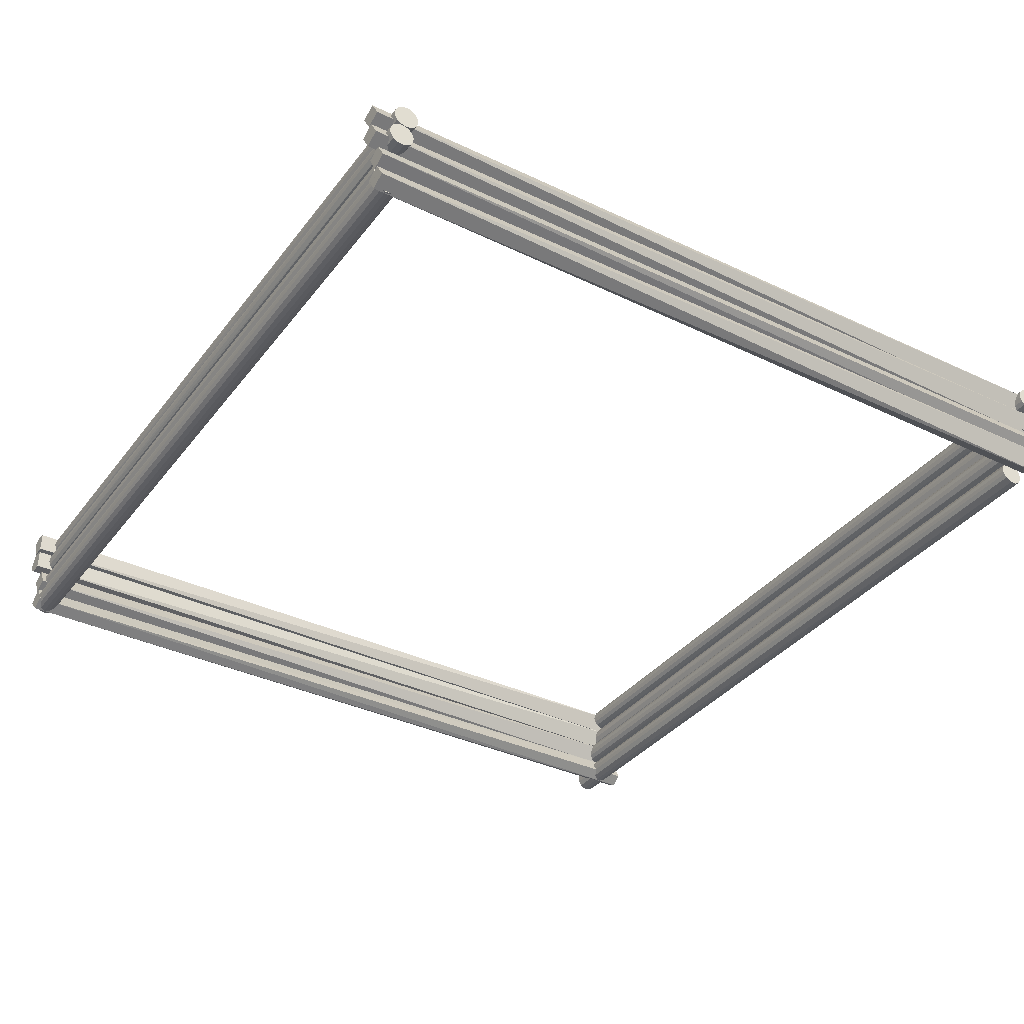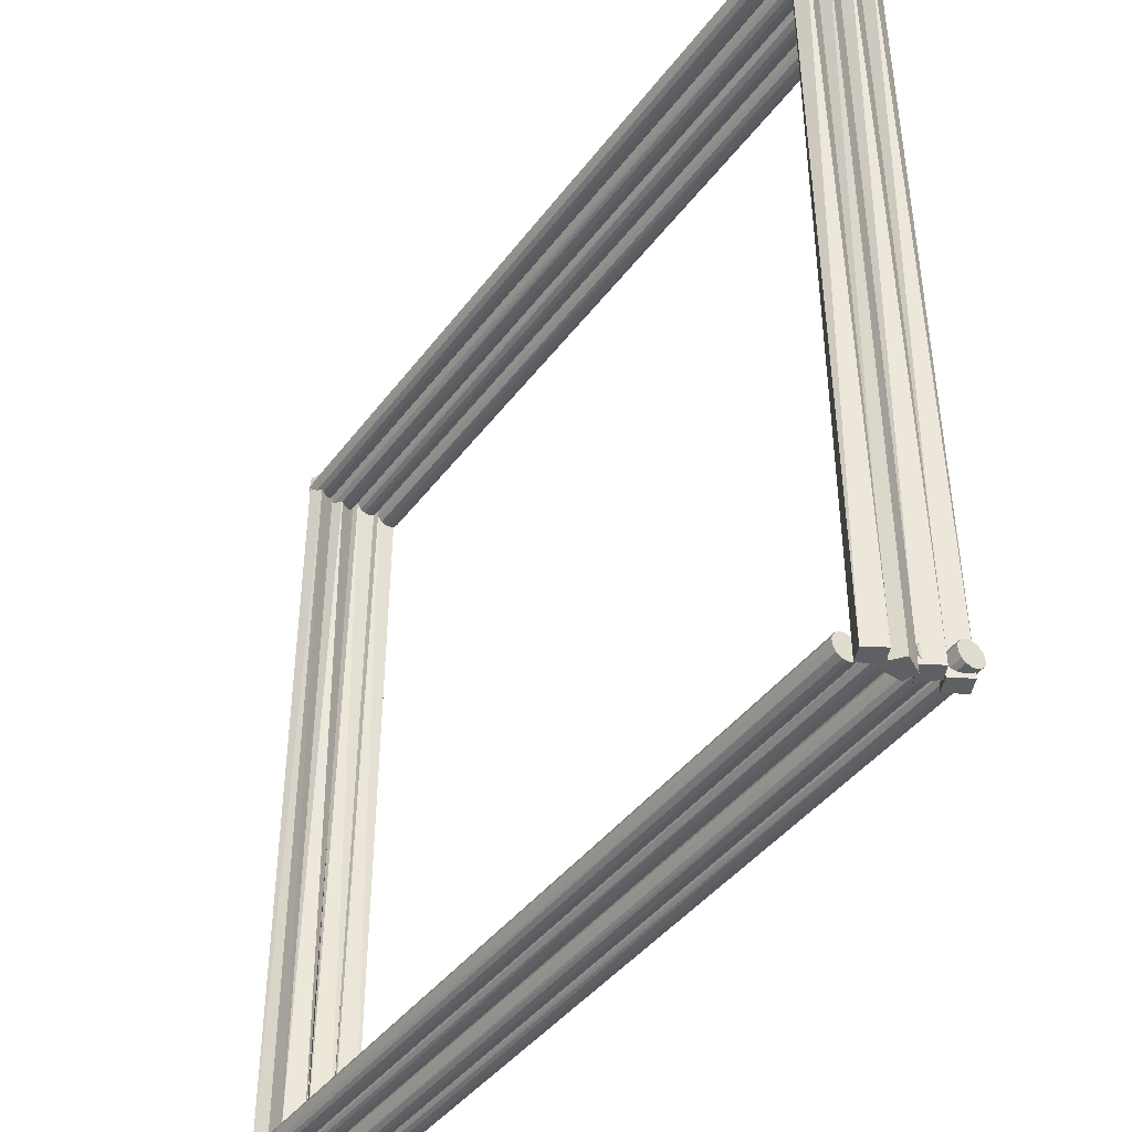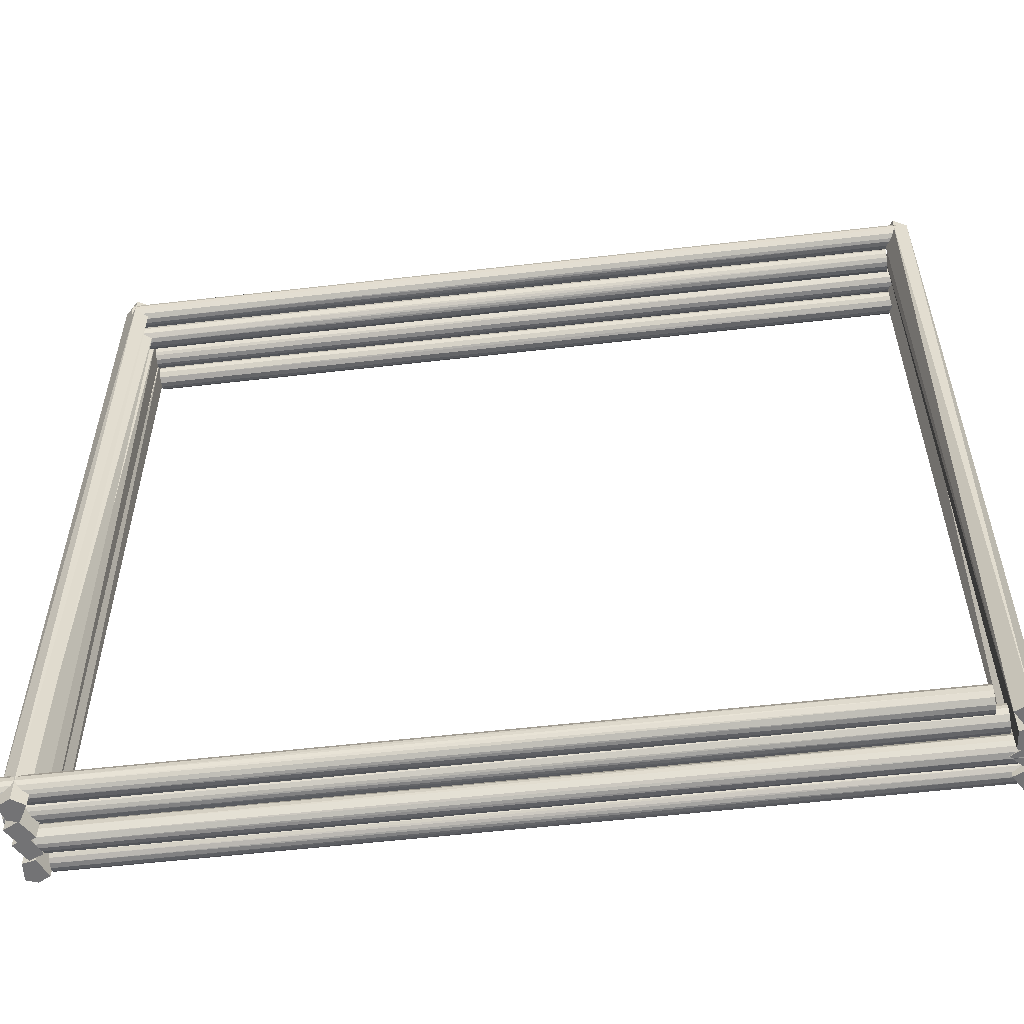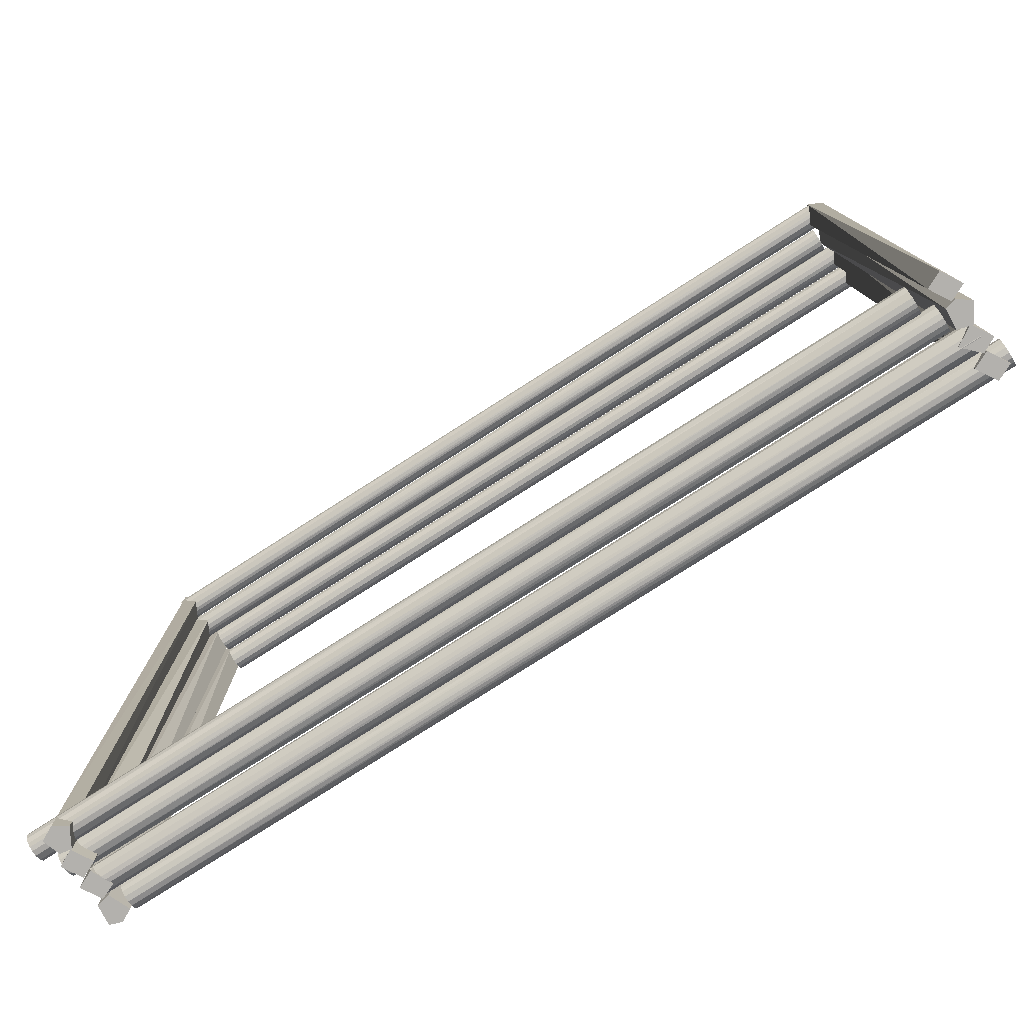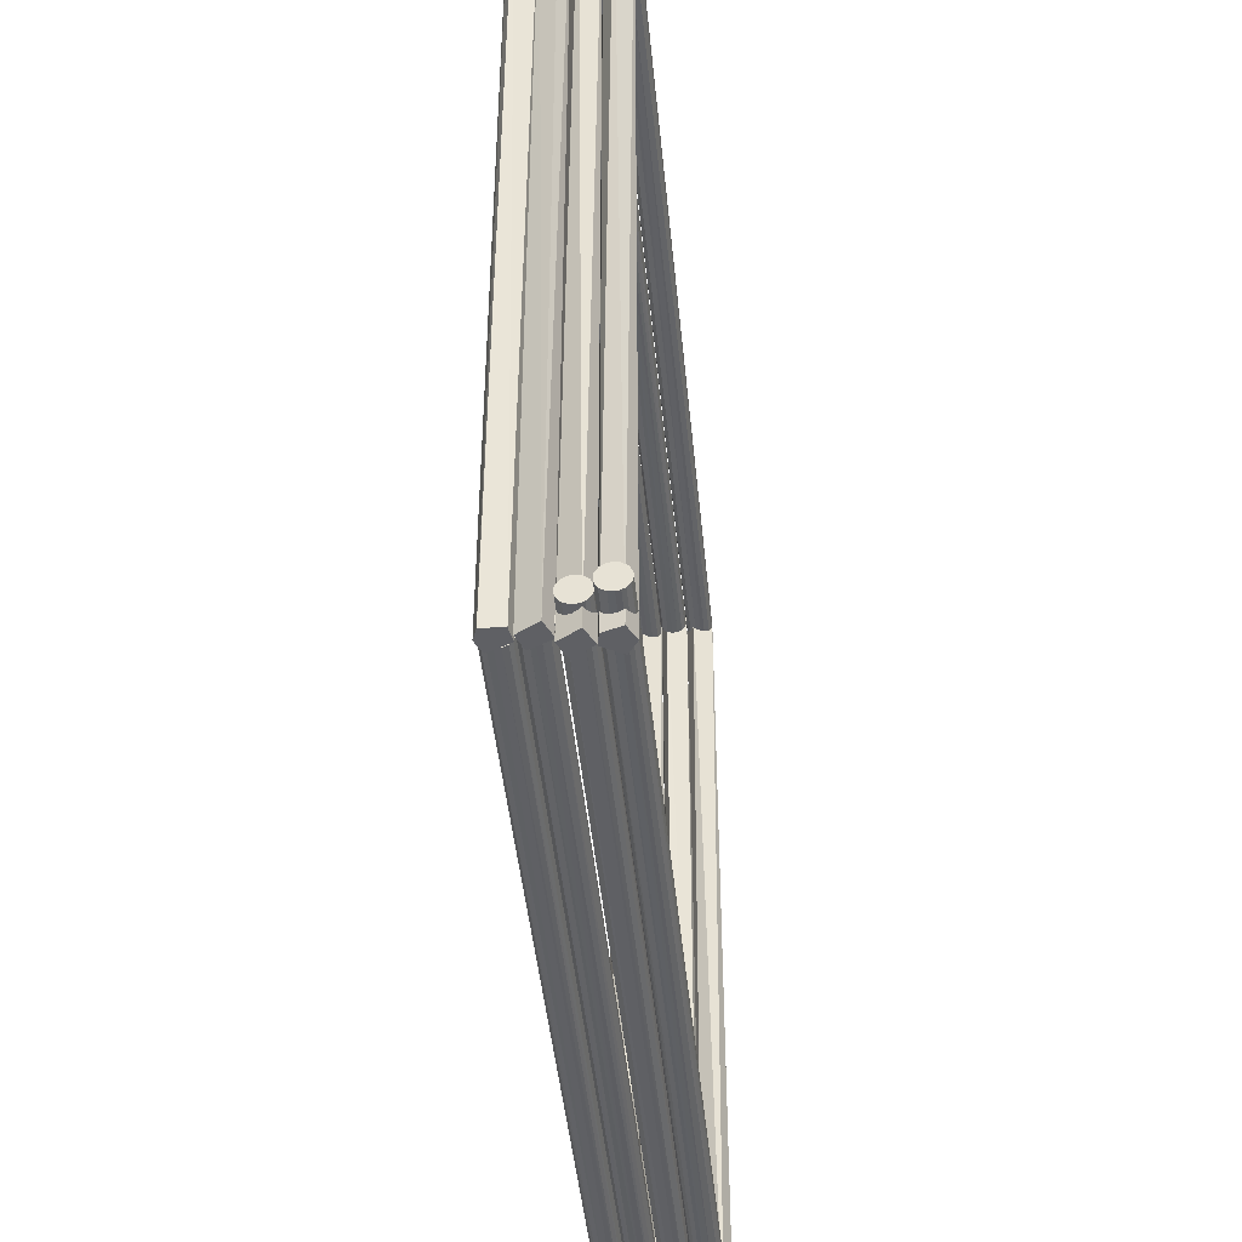
<metadata>
{"format":"obj","ext":"obj","renderer":"f3d","projection":"perspective","resolution":1024,"background":"white","views":[{"elev":-35.7,"azim":57.8,"up":"+Y"},{"elev":-42.6,"azim":56.2,"up":"+Z"},{"elev":-56.0,"azim":6.9,"up":"+Z"},{"elev":-79.2,"azim":32.5,"up":"+Z"},{"elev":-44.6,"azim":-84.5,"up":"+Z"}]}
</metadata>
<code>
o bac_a_sable
v -10.33 0.000318 9.478
v 9.669 -0.01667 9.611
v -10.33 -0.02245 9.625
v 9.669 -0.1048 9.732
v -10.33 -0.113 9.738
v 9.669 -0.2334 9.799
v -10.33 -0.2176 9.792
v -10.33 -0.3666 9.799
v 9.669 -0.3824 9.792
v 9.669 -0.487 9.738
v -10.33 -0.4952 9.732
v 9.669 -0.5776 9.625
v -10.33 -0.5833 9.611
v 9.669 -0.6003 9.478
v -10.33 -0.5993 9.467
v 9.669 -0.5682 9.365
v 9.669 -0.4952 9.273
v -10.33 -0.5482 9.327
v 9.669 -0.3925 9.216
v -10.33 -0.4374 9.234
v 9.669 -0.2757 9.202
v -10.33 -0.3243 9.202
v 9.669 -0.1626 9.234
v -10.33 -0.2075 9.216
v -10.33 -0.1333 9.253
v 9.669 -0.0518 9.327
v -10.33 -0.06378 9.315
v -10.33 -0.02284 9.387
v 9.669 -0.000716 9.467
v -10.63 -0.6038 -9.433
v 9.369 -0.6102 -9.418
v 9.369 -0.68 -9.291
v -10.63 -0.6907 -9.28
v 9.369 -0.8075 -9.213
v -10.63 -0.7852 -9.223
v 9.369 -0.9243 -9.2
v -10.63 -0.8757 -9.2
v 9.369 -1.015 -9.223
v -10.63 -0.9925 -9.213
v 9.369 -1.109 -9.28
v -10.63 -1.12 -9.291
v 9.369 -1.196 -9.433
v -10.63 -1.19 -9.418
v 9.369 -1.19 -9.582
v -10.63 -1.199 -9.535
v 9.369 -1.12 -9.709
v -10.63 -1.163 -9.647
v -10.63 -1.087 -9.736
v 9.369 -0.9925 -9.787
v -10.63 -1.015 -9.777
v 9.369 -0.8757 -9.8
v -10.63 -0.9243 -9.8
v 9.369 -0.7852 -9.777
v -10.63 -0.8075 -9.787
v 9.369 -0.713 -9.736
v 9.369 -0.6368 -9.647
v -10.63 -0.68 -9.709
v 9.369 -0.6007 -9.535
v -10.63 -0.6102 -9.582
v 9.669 0.000318 -9.378
v -10.33 -0.01667 -9.511
v 9.669 -0.02245 -9.525
v -10.33 -0.1251 -9.65
v 9.669 -0.113 -9.638
v -10.33 -0.2652 -9.701
v 9.669 -0.2176 -9.692
v -10.33 -0.3824 -9.692
v 9.669 -0.3348 -9.701
v -10.33 -0.4667 -9.652
v 9.669 -0.4467 -9.665
v -10.33 -0.5295 -9.597
v -10.33 -0.5888 -9.49
v 9.669 -0.5518 -9.57
v -10.33 -0.5994 -9.373
v 9.669 -0.5993 -9.437
v 9.669 -0.5942 -9.344
v -10.33 -0.5772 -9.287
v -10.33 -0.5295 -9.207
v 9.669 -0.5518 -9.234
v -10.33 -0.4373 -9.134
v 9.669 -0.4467 -9.139
v -10.33 -0.3243 -9.102
v 9.669 -0.3348 -9.103
v -10.33 -0.2075 -9.115
v 9.669 -0.2176 -9.112
v -10.33 -0.1091 -9.17
v 9.669 -0.1333 -9.153
v -10.33 -0.03681 -9.256
v 9.669 -0.06378 -9.215
v 9.669 -0.02284 -9.287
v -10.33 -0.000717 -9.367
v 9.969 -0.5996 9.63
v -10.03 -0.6102 9.518
v 9.969 -0.6133 9.508
v -10.03 -0.68 9.391
v 9.969 -0.6907 9.38
v -10.03 -0.7852 9.323
v -10.03 -0.8652 9.301
v 9.969 -0.8176 9.31
v -10.03 -0.9824 9.31
v 9.969 -0.9348 9.301
v 9.969 -1.015 9.323
v -10.03 -1.109 9.38
v 9.969 -1.12 9.391
v -10.03 -1.187 9.508
v 9.969 -1.19 9.518
v -10.03 -1.2 9.63
v 9.969 -1.199 9.63
v -10.03 -1.163 9.747
v 9.969 -1.168 9.737
v -10.03 -1.087 9.836
v 9.969 -1.095 9.83
v -10.03 -1.015 9.877
v 9.969 -0.9925 9.887
v -10.03 -0.8924 9.904
v 9.969 -0.8757 9.9
v -10.03 -0.7533 9.863
v 9.969 -0.7852 9.877
v -10.03 -0.6674 9.791
v 9.969 -0.713 9.836
v -10.03 -0.6228 9.715
v 9.969 -0.6368 9.747
v -10.03 -0.6006 9.63
v -10.24 -0.1667 9.9
v -9.985 0.00256 -10.1
v -10.24 -0.4197 -10.1
v -9.887 -0.603 -10.1
v -9.985 -0.6026 9.9
v -9.625 -0.4333 9.9
v -9.882 0.002561 9.9
v -9.625 -0.1667 -10.1
v 9.66 -0.7667 9.9
v 9.917 -0.5974 -10.1
v 9.66 -1.033 -10.1
v 9.917 -1.203 9.9
v 10.28 -1.033 9.9
v 10.02 -1.203 -10.1
v 10.02 -0.5974 9.9
v 10.28 -0.7667 -10.1
v 10.04 0.001395 -10.1
v 10.28 -0.3947 -10.1
v 10 -0.6011 -10.1
v 10.28 -0.4333 9.9
v 9.757 -0.5355 -10.1
v 9.902 -0.6025 9.9
v 9.719 -0.09219 -10.1
v 9.685 -0.1425 9.9
v 10.02 0.00256 9.9
v -9.852 -0.5993 -10.1
v -9.628 -1.006 -10.1
v -9.917 -1.202 -10.1
v -9.623 -1.033 9.9
v -10.24 -1.033 -10.1
v -9.946 -1.202 9.9
v -10.11 -0.6468 -10.1
v -10.3 -0.846 9.9
v -9.88 -0.5974 9.9
v -9.631 1.2 -9.502
v 10.37 1.196 -9.569
v -9.631 1.19 -9.585
v -9.631 1.136 -9.689
v 10.37 1.149 -9.669
v -9.631 1.047 -9.765
v 10.37 1.087 -9.738
v -9.631 0.9348 -9.801
v 10.37 0.9824 -9.792
v -9.631 0.8176 -9.792
v 10.37 0.8652 -9.801
v -9.631 0.713 -9.738
v 10.37 0.7533 -9.765
v -9.631 0.6506 -9.669
v 10.37 0.6674 -9.693
v -9.631 0.6008 -9.554
v 10.37 0.6038 -9.569
v -9.631 0.6133 -9.41
v 10.37 0.6102 -9.42
v -9.631 0.6705 -9.307
v 10.37 0.6638 -9.315
v -9.631 0.7627 -9.234
v 10.37 0.7533 -9.239
v -9.631 0.8757 -9.202
v 10.37 0.8652 -9.203
v -9.631 1.016 -9.222
v 10.37 0.9585 -9.208
v 10.37 1.042 -9.236
v -9.631 1.13 -9.307
v 10.37 1.136 -9.315
v -9.631 1.187 -9.41
v 10.37 1.19 -9.42
v -9.631 0.5992 9.448
v 10.37 0.5962 9.433
v -9.631 0.52 9.291
v 10.37 0.5494 9.333
v 10.37 0.487 9.264
v -9.631 0.4148 9.223
v 10.37 0.4148 9.223
v -9.631 0.3348 9.201
v 10.37 0.3243 9.2
v -9.631 0.2176 9.21
v 10.37 0.2075 9.213
v -9.631 0.1085 9.267
v -9.631 0.05056 9.333
v 10.37 0.08586 9.286
v -9.631 0.00081 9.448
v 10.37 0.003756 9.433
v -9.631 0.01325 9.593
v 10.37 0.01019 9.582
v -9.631 0.07048 9.695
v -9.631 0.1627 9.768
v 10.37 0.08001 9.709
v -9.631 0.2757 9.8
v 10.37 0.2075 9.787
v 10.37 0.3243 9.8
v 10.37 0.4148 9.777
v -9.631 0.4159 9.78
v -9.631 0.5295 9.695
v 10.37 0.52 9.709
v -9.631 0.5867 9.593
v 10.37 0.5898 9.582
v -9.631 1.2 9.378
v 10.37 1.183 9.511
v -9.631 1.178 9.525
v 10.37 1.095 9.632
v -9.631 1.112 9.614
v 10.37 0.9925 9.689
v -9.631 1.037 9.67
v 10.37 0.9 9.702
v 10.37 0.8075 9.689
v -9.631 0.9 9.705
v 10.37 0.7048 9.632
v -9.631 0.7626 9.67
v -9.631 0.6879 9.614
v 10.37 0.6318 9.54
v 10.37 0.6058 9.461
v -9.631 0.6224 9.525
v 10.37 0.6007 9.367
v -9.631 0.5997 9.378
v 10.37 0.6368 9.256
v -9.631 0.6318 9.265
v 10.37 0.713 9.166
v 10.37 0.8409 9.105
v -9.631 0.7251 9.154
v -9.631 0.8704 9.102
v 10.37 0.9824 9.112
v -9.631 0.9925 9.116
v 10.37 1.087 9.166
v -9.631 1.095 9.173
v 10.37 1.163 9.256
v -9.631 1.168 9.265
v 10.37 1.199 9.367
v 10.07 0.6 -9.6
v -9.931 0.5992 -9.652
v 10.07 0.5898 -9.518
v -9.931 0.5867 -9.507
v 10.07 0.52 -9.391
v -9.931 0.5494 -9.433
v -9.931 0.487 -9.364
v 10.07 0.4148 -9.323
v 10.07 0.3348 -9.301
v -9.931 0.3824 -9.31
v 10.07 0.2124 -9.311
v -9.931 0.2409 -9.303
v -9.931 0.113 -9.364
v 10.07 0.08001 -9.391
v -9.931 0.05056 -9.433
v 10.07 0.00081 -9.548
v -9.931 0.01325 -9.507
v -9.931 0.00081 -9.652
v 10.07 0.01325 -9.692
v 10.07 0.07048 -9.795
v 10.07 0.1627 -9.868
v -9.931 0.08001 -9.809
v 10.07 0.3 -9.903
v -9.931 0.2075 -9.887
v -9.931 0.3 -9.9
v 10.07 0.4373 -9.868
v -9.931 0.3925 -9.887
v 10.07 0.5295 -9.795
v -9.931 0.52 -9.809
v 10.07 0.5867 -9.692
v 10.28 1.033 -9.9
v 10.02 1.203 10.1
v 10.28 0.7667 10.1
v 9.919 0.5974 10.1
v 10.02 0.5974 -9.9
v 9.662 0.7667 -9.9
v 9.919 1.203 -9.9
v 9.662 1.033 10.1
v -9.646 0.4575 -9.9
v -9.686 0.5186 10.1
v -9.862 -0.002495 -9.9
v -9.717 0.0645 10.1
v -10.24 0.1667 -9.9
v -9.965 -0.001098 10.1
v -10.24 0.2053 10.1
v -9.983 0.6026 -9.9
v -10.01 0.6007 10.1
v -9.943 1.201 10.1
v -9.924 1.201 -9.9
v -10.22 1.058 10.1
v -10.19 1.108 -9.9
v -10.02 0.5995 10.1
v -10.15 0.6645 -9.9
v -9.72 0.6645 10.1
v -9.848 0.5995 -9.9
v -9.682 1.108 10.1
v -9.648 1.057 -9.9
v 9.66 0.4333 10.1
v 9.954 0.6021 -9.9
v 9.602 0.246 -9.9
v 9.917 -0.00256 10.1
v 10.28 0.1667 10.1
v 10.02 -0.002561 -9.9
v 10.02 0.6026 10.1
v 10.28 0.4333 -9.9
f 8 9 6
f 18 17 16
f 20 19 17
f 22 21 19
f 24 23 21
f 2 29 1 3
f 30 31 58
f 37 36 34
f 39 38 36
f 45 44 42
f 47 46 44
f 52 51 49
f 54 53 51
f 57 56 55
f 59 58 56
f 66 65 63
f 68 67 65
f 70 69 67
f 73 72 71
f 72 75 74
f 77 79 78
f 89 88 86
f 99 98 97
f 101 100 98
f 113 114 115
f 117 120 119
f 122 121 119
f 125 124 130
f 126 128 124
f 127 129 128
f 131 130 129
f 133 132 138
f 134 135 132
f 137 136 135
f 139 138 136
f 143 141 140
f 143 142 141
f 145 144 142
f 147 146 144
f 148 140 146
f 152 150 149
f 150 152 151
f 154 153 151
f 156 155 153
f 155 157 149
f 159 160 158
f 164 163 161
f 166 165 163
f 168 167 165
f 170 169 167
f 172 171 169
f 201 203 202
f 208 210 209
f 209 212 211
f 211 213 215
f 217 216 215
f 226 225 223
f 229 227 225
f 227 229 228
f 228 231 230
f 233 235 234
f 240 242 241
f 260 259 258
f 262 261 259
f 266 268 269
f 270 272 271
f 271 274 273
f 277 276 273
f 279 278 276
f 252 251 280
f 282 281 287
f 283 285 281
f 284 286 285
f 288 287 286
f 290 289 296
f 292 291 289
f 294 293 291
f 297 296 293
f 301 300 298
f 303 302 300
f 305 304 302
f 307 306 304
f 299 298 306
f 309 308 314
f 310 311 308
f 313 312 311
f 315 314 312
f 4 2 3 5
f 6 4 5 7
f 10 9 8 11
f 7 8 6
f 12 10 11 13
f 14 12 13 15
f 16 14 15 18
f 26 23 25 27
f 18 20 17
f 20 22 19
f 22 24 21
f 24 25 23
f 27 28 26
f 3 1 28 27 25 24 22 20 18 15 13 11 8 7 5
f 29 26 28 1
f 32 31 30 33
f 12 14 16 17 19 21 23 26 29 2 4 6 9 10
f 34 32 33 35
f 40 38 39 41
f 35 37 34
f 37 39 36
f 42 40 41 43
f 49 46 48 50
f 43 45 42
f 45 47 44
f 47 48 46
f 55 53 54 57
f 50 52 49
f 52 54 51
f 37 35 33 30 59 57 54 52 50 48 47 45 43 41 39
f 57 59 56
f 59 30 58
f 61 91 60 62
f 32 34 36 38 40 42 44 46 49 51 53 55 56 58 31
f 63 61 62 64
f 71 69 70 73
f 64 66 63
f 66 68 65
f 68 70 67
f 77 74 76 79
f 72 73 75
f 74 75 76
f 81 80 78 79
f 83 82 80 81
f 85 84 82 83
f 87 86 84 85
f 87 89 86
f 89 90 88
f 91 88 90 60
f 62 60 90 89 87 85 83 81 79 76 75 73 70 68 66 64
f 72 74 77 78 80 82 84 86 88 91 61 63 65 67 69 71
f 93 123 92 94
f 95 93 94 96
f 97 95 96 99
f 103 100 102 104
f 99 101 98
f 101 102 100
f 105 103 104 106
f 107 105 106 108
f 110 109 107 108
f 112 111 109 110
f 114 113 111 112
f 118 117 115 116
f 115 114 116
f 117 118 120
f 119 120 122
f 92 123 121 122
f 99 96 94 92 122 120 118 116 114 112 110 108 106 104 102 101
f 131 127 126 125
f 123 93 95 97 98 100 103 105 107 109 111 113 115 117 119 121
f 125 126 124
f 128 126 127
f 127 131 129
f 131 125 130
f 130 124 128 129
f 134 133 139 137
f 133 134 132
f 134 137 135
f 137 139 136
f 139 133 138
f 138 132 135 136
f 143 148 147 145
f 148 143 140
f 143 145 142
f 145 147 144
f 147 148 146
f 156 154 152 157
f 140 141 142 144 146
f 157 152 149
f 152 154 151
f 153 154 156
f 156 157 155
f 155 149 150 151 153
f 161 160 159 162
f 174 173 171 172
f 162 164 161
f 164 166 163
f 166 168 165
f 168 170 167
f 170 172 169
f 176 175 173 174
f 178 177 175 176
f 180 179 177 178
f 182 181 179 180
f 184 183 181 182
f 186 183 185 187
f 183 184 185
f 188 186 187 189
f 158 188 189 159
f 182 180 178 176 174 172 170 168 166 164 162 159 189 187 185 184
f 165 167 169 171 173 175 177 179 181 183 186 188 158 160 161 163
f 192 190 191 193
f 195 192 194 196
f 193 194 192
f 197 195 196 198
f 199 197 198 200
f 201 199 200 203
f 205 204 202 203
f 207 206 204 205
f 210 208 206 207
f 218 216 217 219
f 209 210 212
f 211 212 213
f 215 213 214
f 214 217 215
f 198 196 194 193 191 219 217 214 213 212 210 207 205 203 200
f 190 218 219 191
f 218 190 192 195 197 199 201 202 204 206 208 209 211 215 216
f 221 250 220 222
f 223 221 222 224
f 235 233 230 232
f 224 226 223
f 226 229 225
f 228 229 231
f 230 231 232
f 237 236 234 235
f 239 238 236 237
f 242 240 238 239
f 244 241 243 245
f 241 242 243
f 246 244 245 247
f 248 246 247 249
f 249 247 245 243 242 239 237 235 232 231 229 226 224 222 220
f 250 248 249 220
f 253 251 252 254
f 250 221 223 225 227 228 230 233 234 236 238 240 241 244 246 248
f 255 253 254 256
f 258 255 257 260
f 256 257 255
f 263 264 261 262
f 260 262 259
f 267 266 264 265
f 264 263 265
f 272 270 269 268
f 266 267 268
f 280 278 279 252
f 271 272 274
f 273 274 275
f 275 277 273
f 277 279 276
f 277 275 274 272 268 267 265 263 262 260 257 256 254 252 279
f 253 255 258 259 261 264 266 269 270 271 273 276 278 280 251
f 288 284 283 282
f 282 283 281
f 283 284 285
f 284 288 286
f 288 282 287
f 281 285 286 287
f 296 297 290
f 290 292 289
f 292 294 291
f 294 295 293
f 295 297 293
f 289 291 293 296
f 297 295 294 292 290
f 299 301 298
f 301 303 300
f 303 305 302
f 305 307 304
f 307 299 306
f 299 307 305 303 301
f 310 309 315 313
f 298 300 302 304 306
f 308 309 310
f 310 313 311
f 313 315 312
f 315 309 314
f 308 311 312 314

</code>
